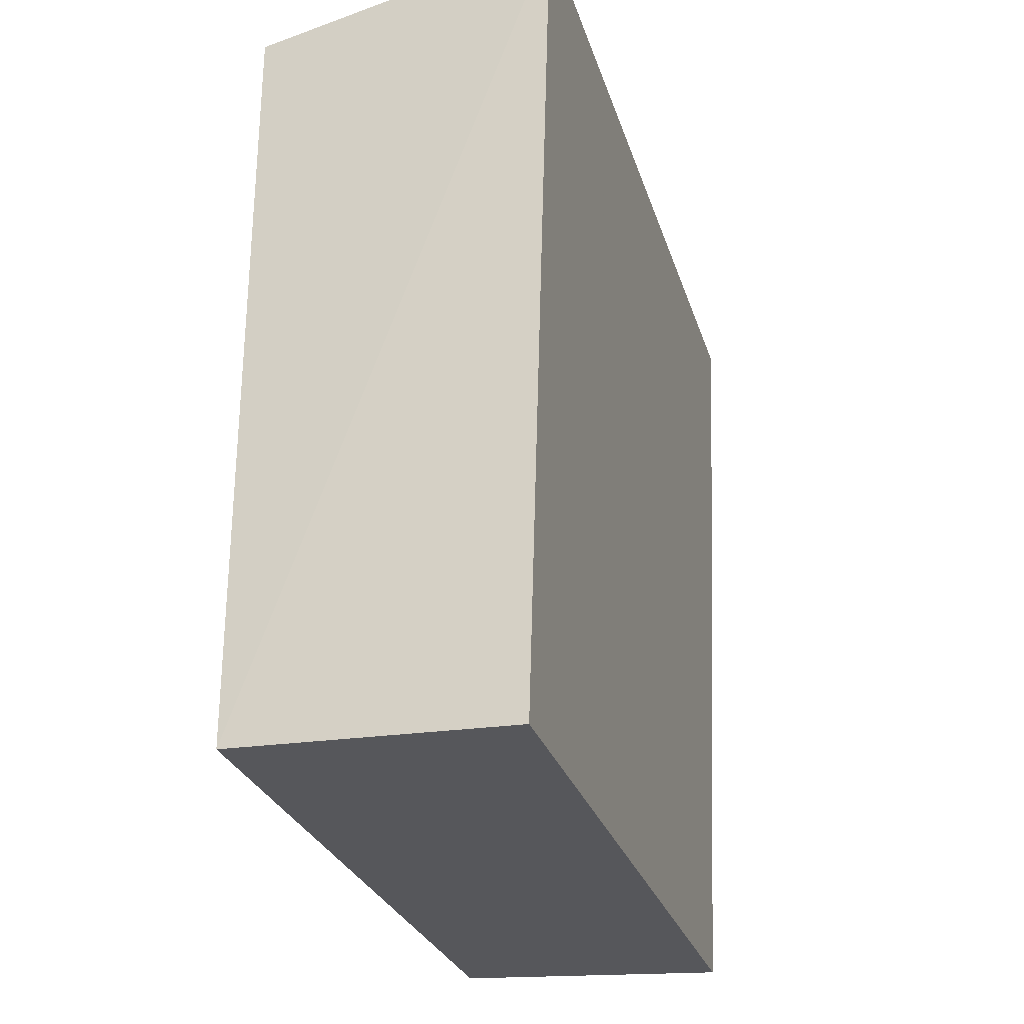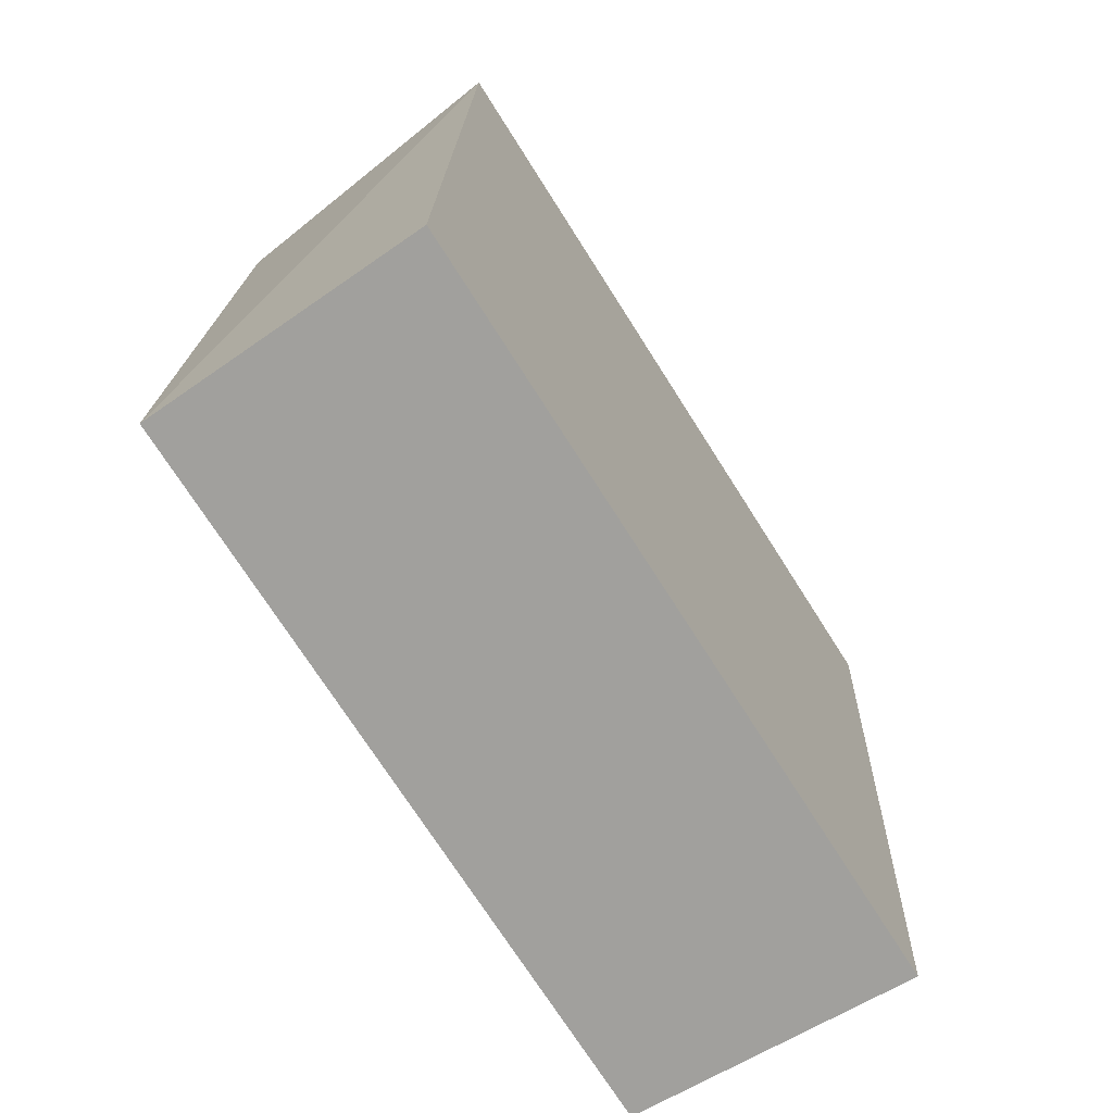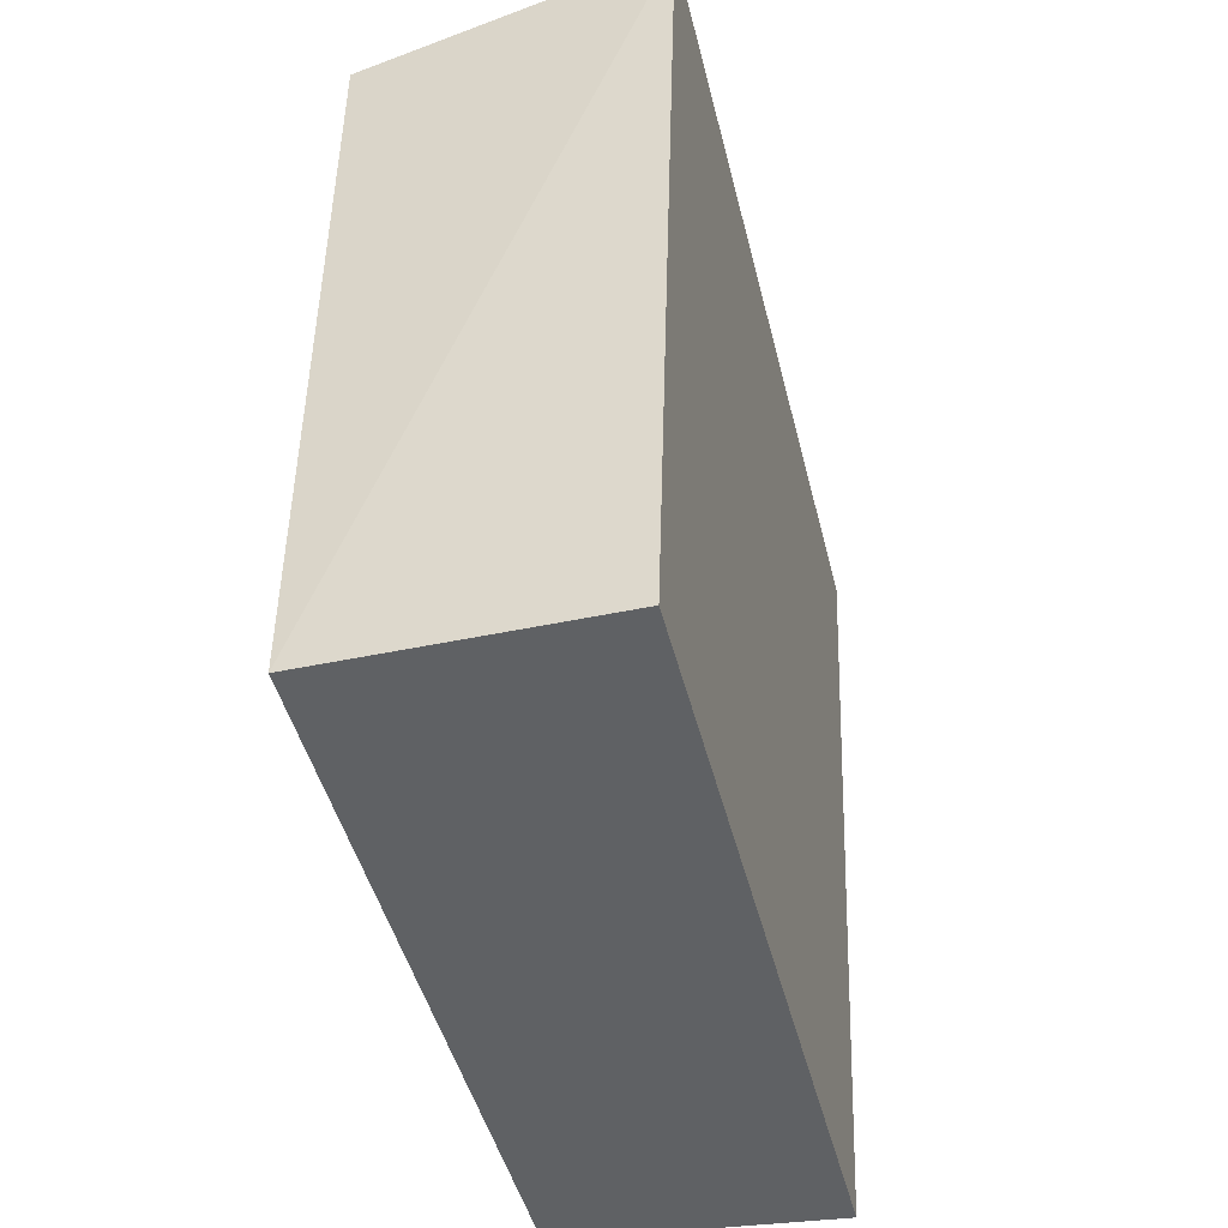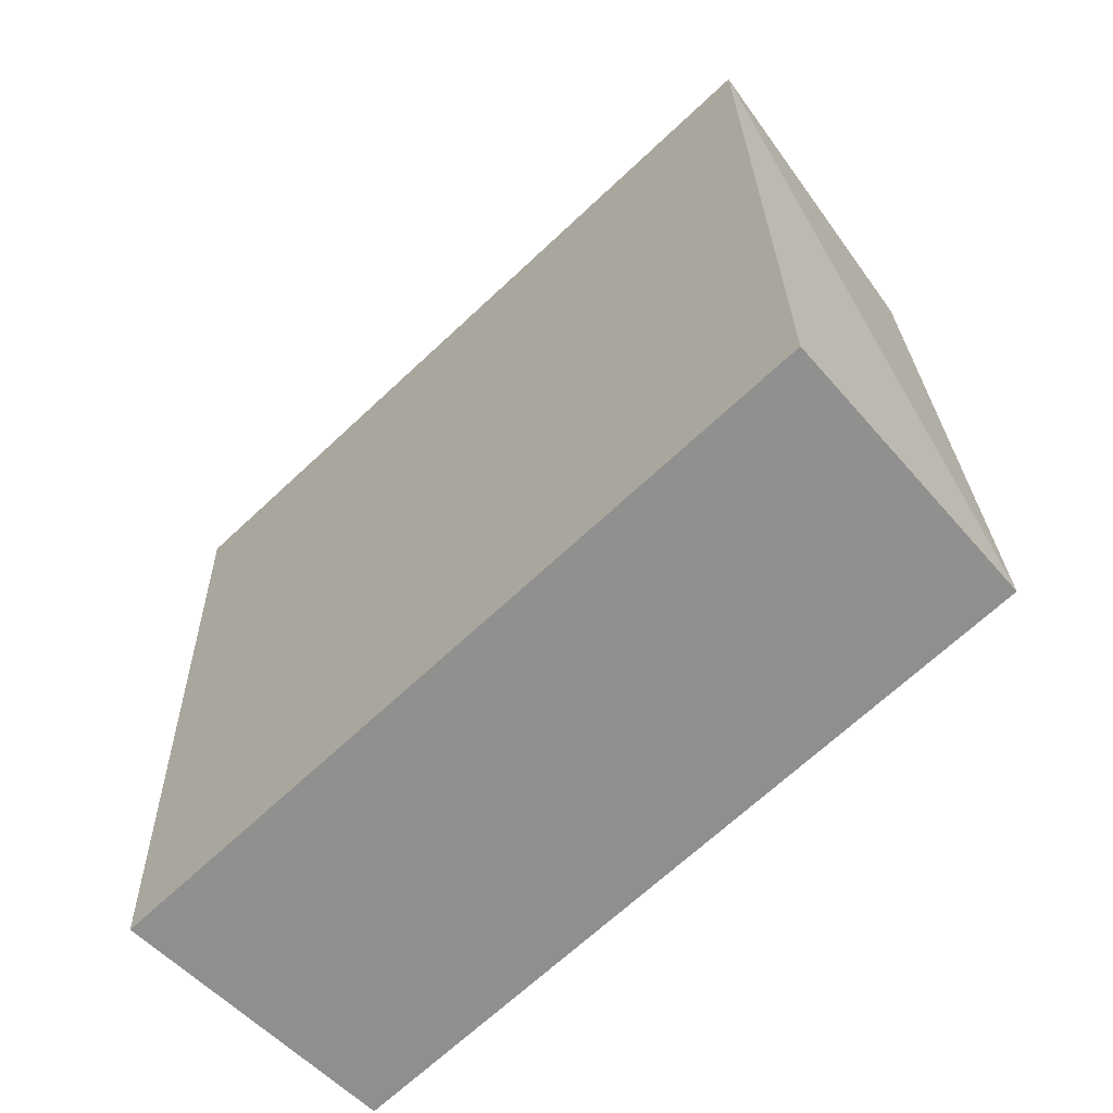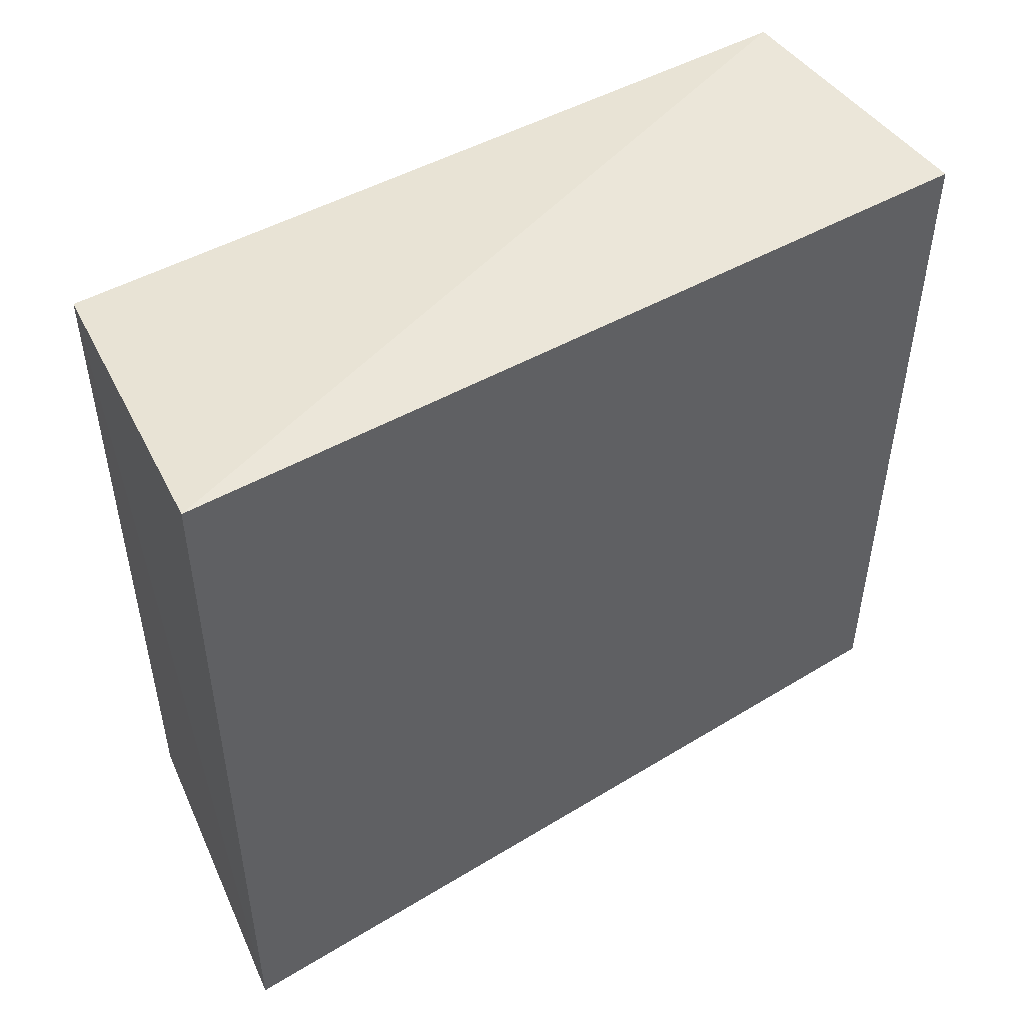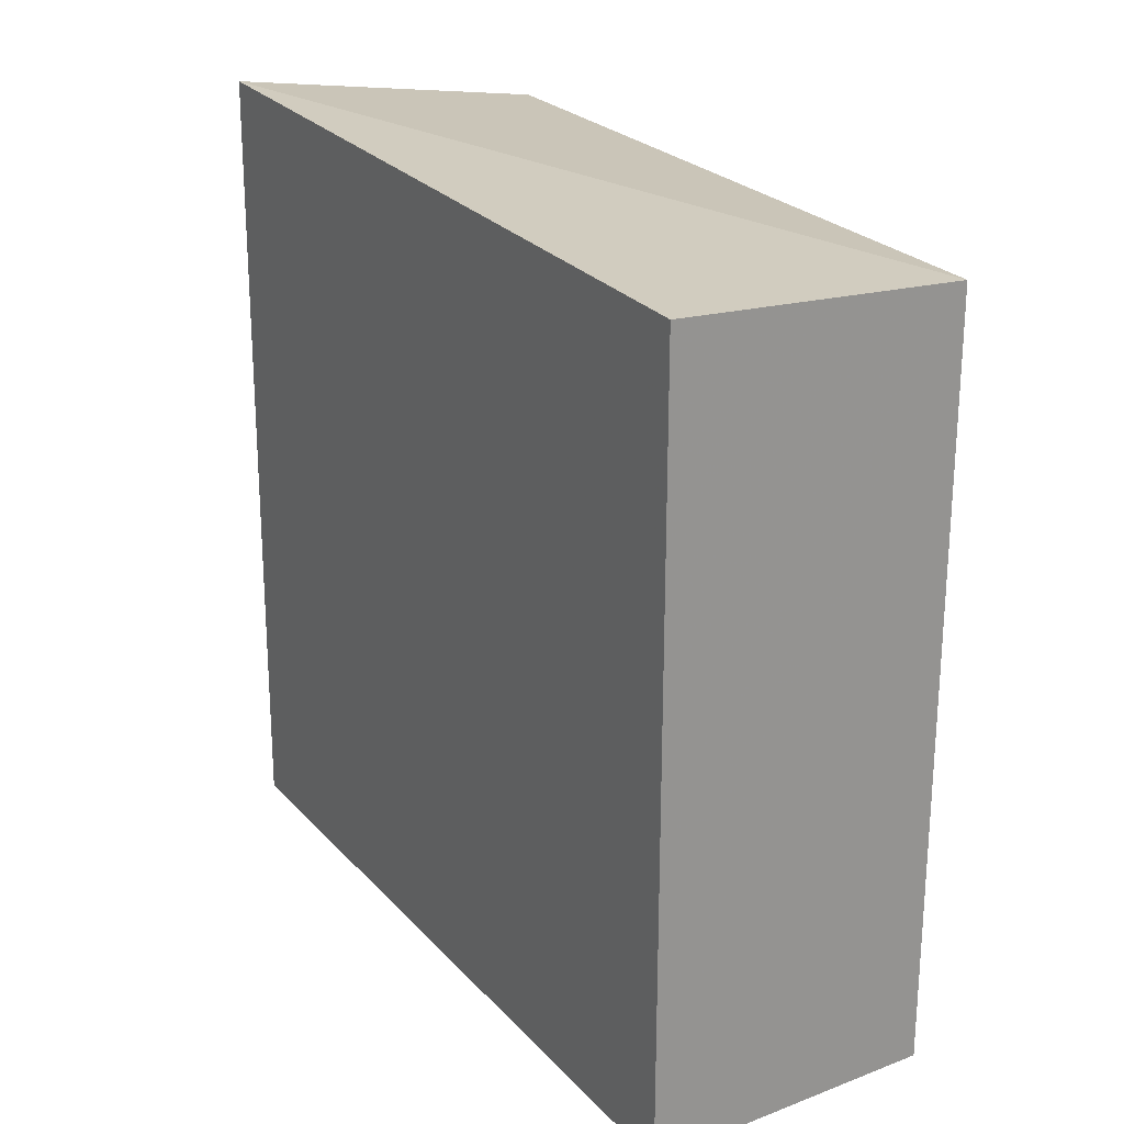
<metadata>
{"format":"obj","ext":"obj","renderer":"f3d","projection":"perspective","resolution":1024,"background":"white","views":[{"elev":-28.0,"azim":-163.8,"up":"+Y"},{"elev":-73.3,"azim":-147.4,"up":"+Y"},{"elev":-46.2,"azim":-166.1,"up":"+Y"},{"elev":-67.0,"azim":-46.5,"up":"+Y"},{"elev":49.8,"azim":-121.2,"up":"+Z"},{"elev":23.3,"azim":-27.7,"up":"+Z"}]}
</metadata>
<code>
v -0.2348 -0.1978 0.1935
v -0.2348 -0.1978 -0.1399
v -0.2348 0.1507 0.1935
v -0.3748 0.1664 0.2107
v -0.3622 -0.2037 -0.1446
v -0.3616 -0.2032 0.1986
v -0.3758 0.1676 -0.1537
v -0.2348 0.1507 -0.1399
f 1 2 3
f 1 3 4
f 5 2 1
f 6 5 1
f 6 1 4
f 7 2 5
f 7 4 3
f 7 6 4
f 7 5 6
f 8 7 3
f 8 3 2
f 8 2 7

</code>
